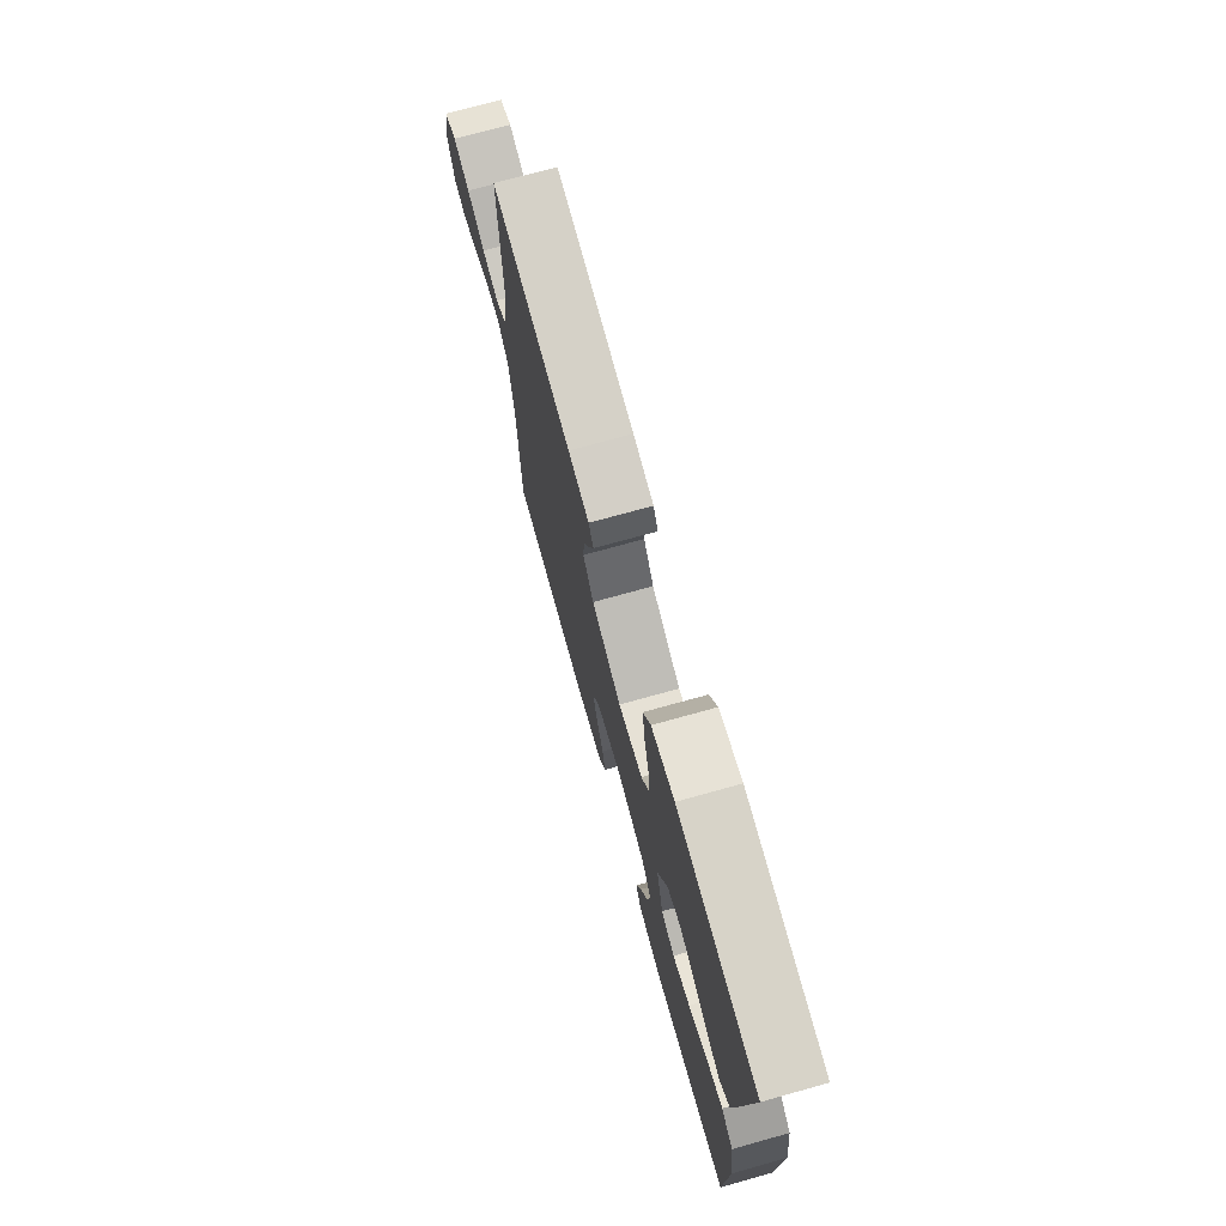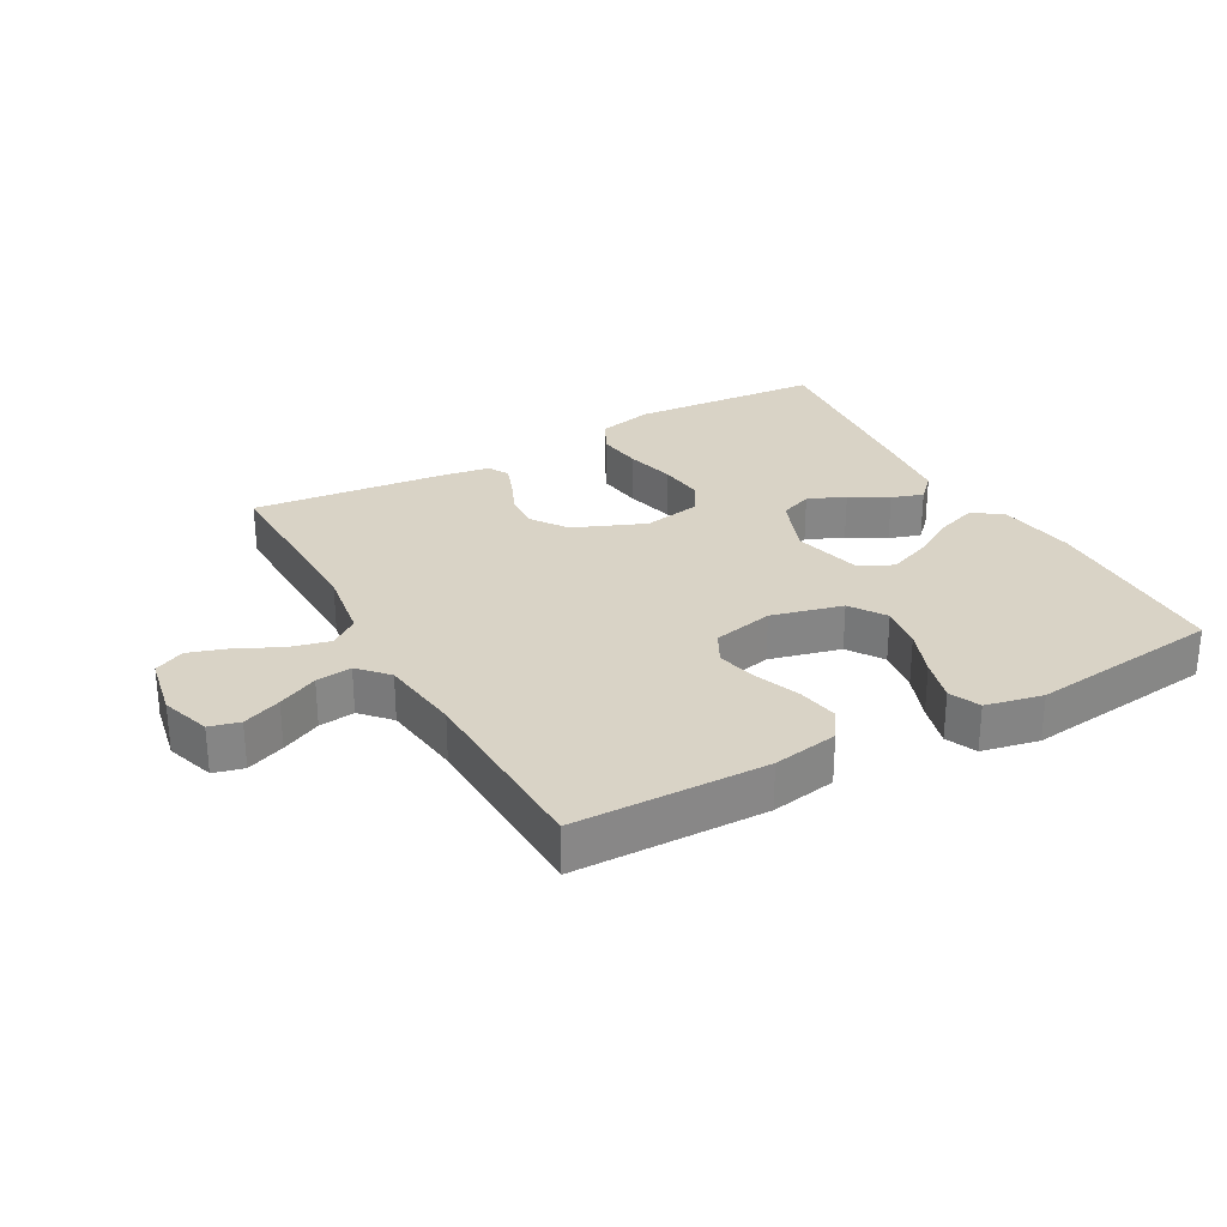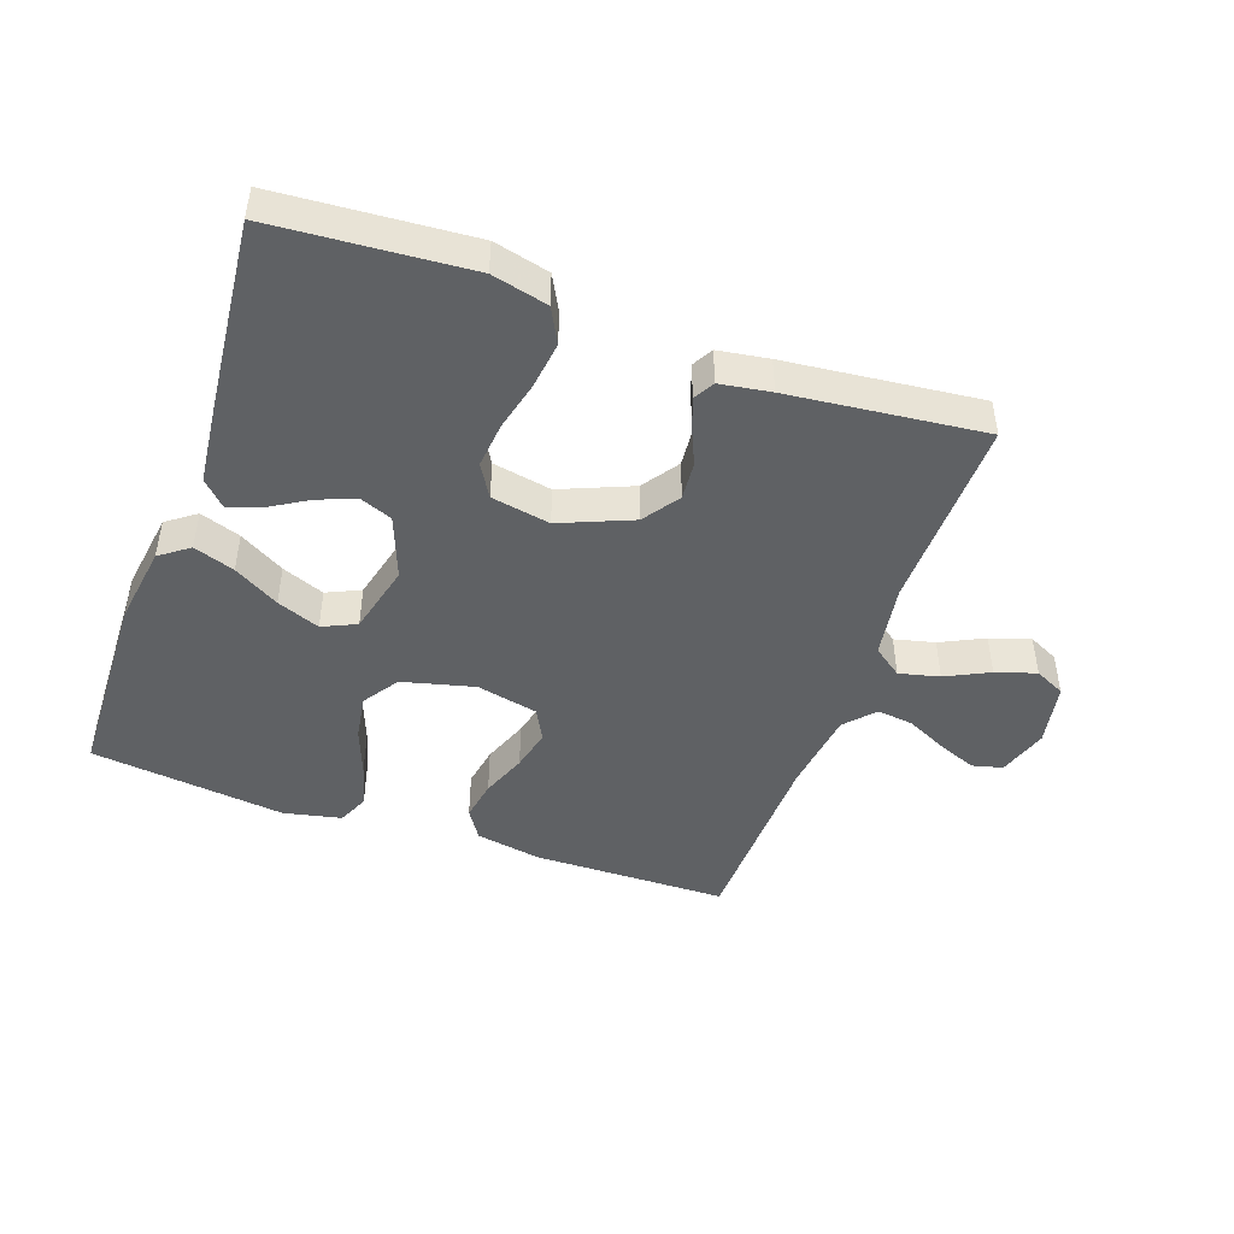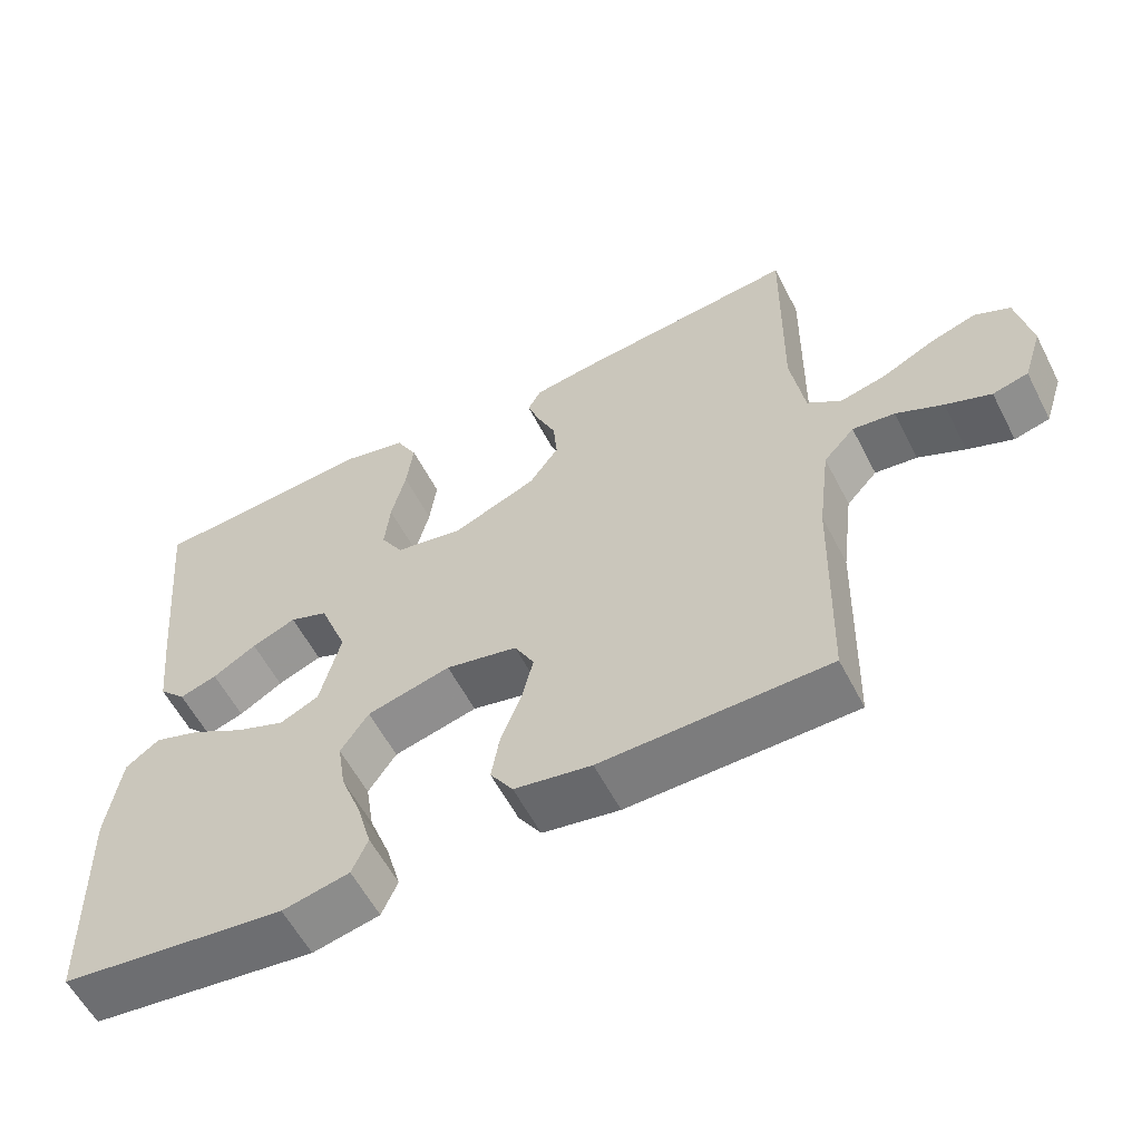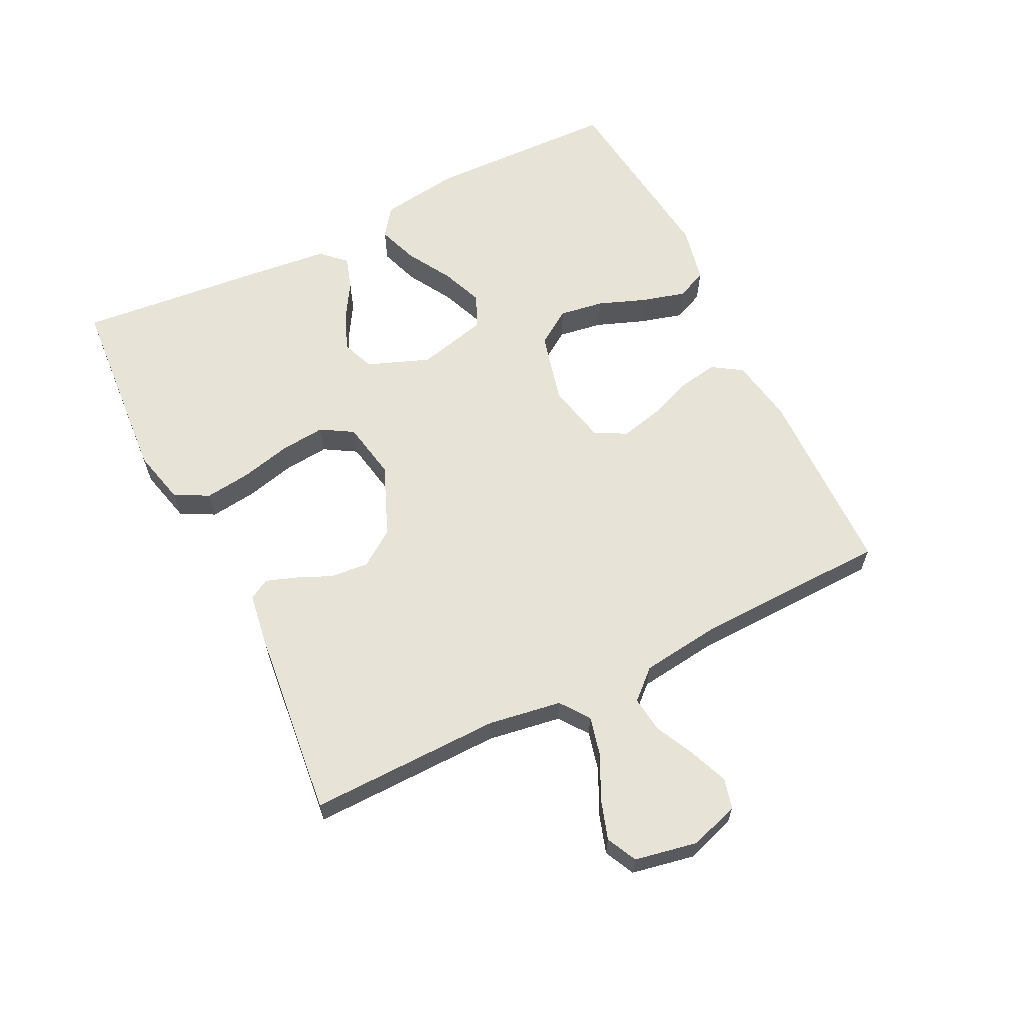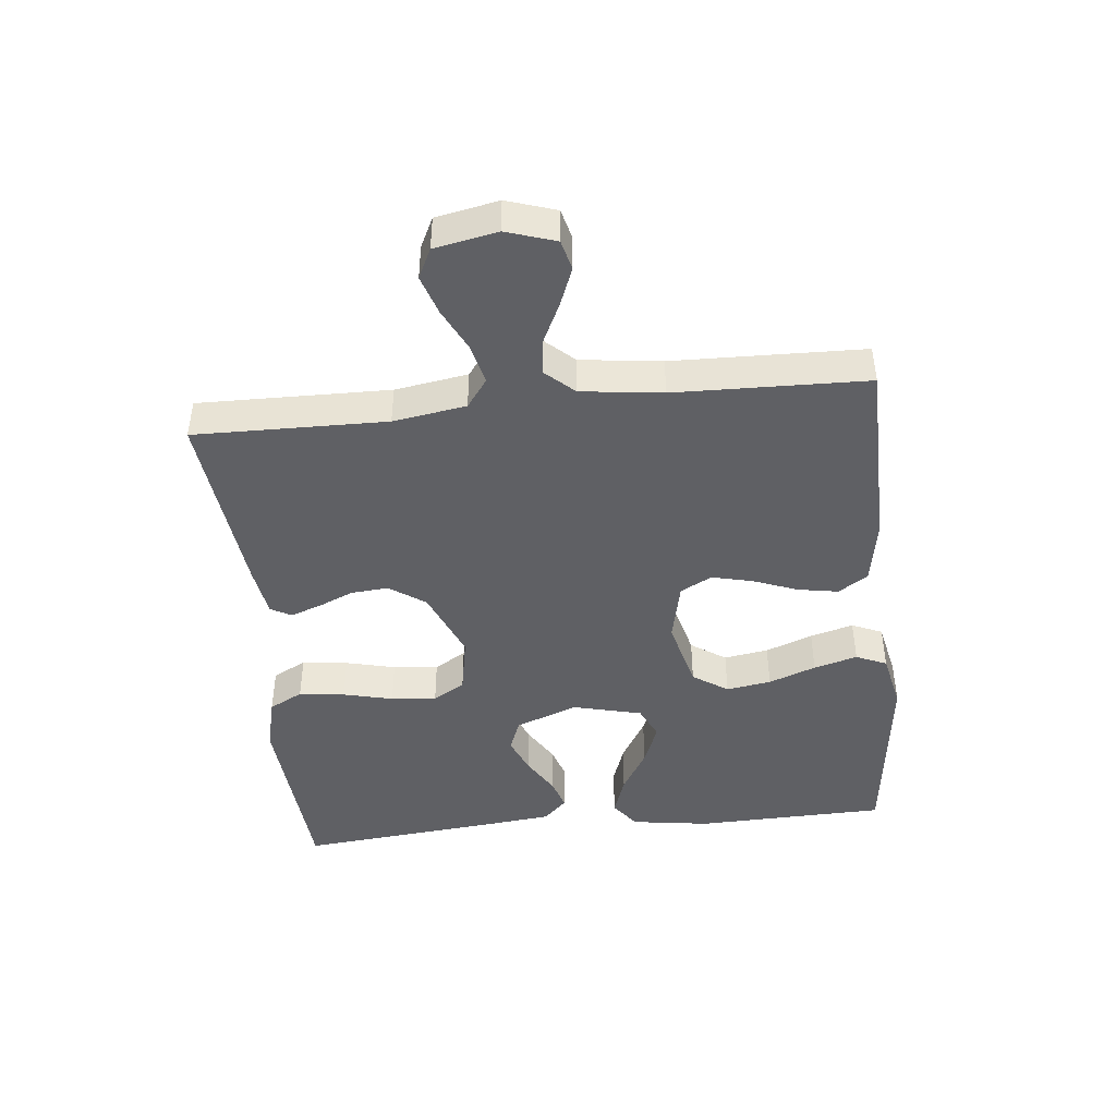
<metadata>
{"format":"obj","ext":"obj","renderer":"f3d","projection":"perspective","resolution":1024,"background":"white","views":[{"elev":73.5,"azim":-105.5,"up":"+Z"},{"elev":28.3,"azim":150.9,"up":"+Y"},{"elev":-46.1,"azim":-19.5,"up":"+Y"},{"elev":-58.3,"azim":27.2,"up":"+Z"},{"elev":62.7,"azim":63.7,"up":"+Y"},{"elev":-44.5,"azim":96.0,"up":"+Y"}]}
</metadata>
<code>
v -0.5 0.07 -0.5
v -0.508 0.07 -0.2
v -0.49 0.07 -0.077
v -0.445 0.07 -0.044
v -0.382 0.07 -0.066
v -0.312 0.07 -0.107
v -0.246 0.07 -0.133
v -0.194 0.07 -0.109
v -0.167 0.07 0
v -0.204 0.07 0.097
v -0.255 0.07 0.117
v -0.314 0.07 0.093
v -0.372 0.07 0.058
v -0.422 0.07 0.042
v -0.458 0.07 0.079
v -0.471 0.07 0.2
v -0.5 0.07 0.5
v -0.2 0.07 0.522
v -0.114 0.07 0.501
v -0.086 0.07 0.448
v -0.095 0.07 0.376
v -0.114 0.07 0.298
v -0.121 0.07 0.227
v -0.091 0.07 0.177
v 0 0.07 0.16
v 0.111 0.07 0.206
v 0.15 0.07 0.262
v 0.145 0.07 0.321
v 0.121 0.07 0.376
v 0.104 0.07 0.424
v 0.122 0.07 0.456
v 0.2 0.07 0.468
v 0.5 0.07 0.5
v 0.495 0.07 0.2
v 0.513 0.07 0.086
v 0.558 0.07 0.053
v 0.62 0.07 0.068
v 0.687 0.07 0.101
v 0.749 0.07 0.121
v 0.796 0.07 0.098
v 0.815 0.07 0
v 0.79 0.07 -0.077
v 0.743 0.07 -0.089
v 0.683 0.07 -0.065
v 0.621 0.07 -0.035
v 0.565 0.07 -0.028
v 0.524 0.07 -0.073
v 0.508 0.07 -0.2
v 0.5 0.07 -0.5
v 0.2 0.07 -0.505
v 0.098 0.07 -0.487
v 0.068 0.07 -0.441
v 0.079 0.07 -0.378
v 0.106 0.07 -0.308
v 0.121 0.07 -0.244
v 0.095 0.07 -0.195
v 0 0.07 -0.174
v -0.111 0.07 -0.202
v -0.148 0.07 -0.257
v -0.137 0.07 -0.327
v -0.109 0.07 -0.401
v -0.09 0.07 -0.469
v -0.111 0.07 -0.517
v -0.2 0.07 -0.536
v -0.5 0 -0.5
v -0.508 0 -0.2
v -0.49 0 -0.077
v -0.445 0 -0.044
v -0.382 0 -0.066
v -0.312 0 -0.107
v -0.246 0 -0.133
v -0.194 0 -0.109
v -0.167 0 0
v -0.204 0 0.097
v -0.255 0 0.117
v -0.314 0 0.093
v -0.372 0 0.058
v -0.422 0 0.042
v -0.458 0 0.079
v -0.471 0 0.2
v -0.5 0 0.5
v -0.2 0 0.522
v -0.114 0 0.501
v -0.086 0 0.448
v -0.095 0 0.376
v -0.114 0 0.298
v -0.121 0 0.227
v -0.091 0 0.177
v 0 0 0.16
v 0.111 0 0.206
v 0.15 0 0.262
v 0.145 0 0.321
v 0.121 0 0.376
v 0.104 0 0.424
v 0.122 0 0.456
v 0.2 0 0.468
v 0.5 0 0.5
v 0.495 0 0.2
v 0.513 0 0.086
v 0.558 0 0.053
v 0.62 0 0.068
v 0.687 0 0.101
v 0.749 0 0.121
v 0.796 0 0.098
v 0.815 0 0
v 0.79 0 -0.077
v 0.743 0 -0.089
v 0.683 0 -0.065
v 0.621 0 -0.035
v 0.565 0 -0.028
v 0.524 0 -0.073
v 0.508 0 -0.2
v 0.5 0 -0.5
v 0.2 0 -0.505
v 0.098 0 -0.487
v 0.068 0 -0.441
v 0.079 0 -0.378
v 0.106 0 -0.308
v 0.121 0 -0.244
v 0.095 0 -0.195
v 0 0 -0.174
v -0.111 0 -0.202
v -0.148 0 -0.257
v -0.137 0 -0.327
v -0.109 0 -0.401
v -0.09 0 -0.469
v -0.111 0 -0.517
v -0.2 0 -0.536
f 60 61 62 63
f 59 60 63 64
f 51 52 53 54
f 51 54 55
f 48 49 50 51
f 47 48 51 55
f 46 47 55 56
f 42 43 44 45
f 40 41 42 45
f 40 45 46
f 37 38 39 40
f 36 37 40 46
f 35 36 46 56
f 31 32 33 34
f 28 29 30 31
f 28 31 34 35
f 19 20 21 22
f 19 22 23
f 18 19 23
f 17 18 23
f 16 17 23 24
f 12 13 14 15
f 11 12 15 16
f 3 4 5 6
f 3 6 7
f 2 3 7
f 59 64 1 2
f 58 59 2 7
f 57 58 7 8
f 56 57 8 9
f 35 56 9 10
f 27 28 35
f 26 27 35
f 25 26 35
f 25 35 10 11
f 11 16 24 25
f 127 126 125 124
f 128 127 124 123
f 118 117 116 115
f 119 118 115
f 115 114 113 112
f 119 115 112 111
f 120 119 111 110
f 109 108 107 106
f 109 106 105 104
f 110 109 104
f 104 103 102 101
f 110 104 101 100
f 120 110 100 99
f 98 97 96 95
f 95 94 93 92
f 99 98 95 92
f 86 85 84 83
f 87 86 83
f 87 83 82
f 87 82 81
f 88 87 81 80
f 79 78 77 76
f 80 79 76 75
f 70 69 68 67
f 71 70 67
f 71 67 66
f 66 65 128 123
f 71 66 123 122
f 72 71 122 121
f 73 72 121 120
f 74 73 120 99
f 99 92 91
f 99 91 90
f 99 90 89
f 75 74 99 89
f 89 88 80 75
f 1 65 66 2
f 2 66 67 3
f 3 67 68 4
f 4 68 69 5
f 5 69 70 6
f 6 70 71 7
f 7 71 72 8
f 8 72 73 9
f 9 73 74 10
f 10 74 75 11
f 11 75 76 12
f 12 76 77 13
f 13 77 78 14
f 14 78 79 15
f 15 79 80 16
f 16 80 81 17
f 17 81 82 18
f 18 82 83 19
f 19 83 84 20
f 20 84 85 21
f 21 85 86 22
f 22 86 87 23
f 23 87 88 24
f 24 88 89 25
f 25 89 90 26
f 26 90 91 27
f 27 91 92 28
f 28 92 93 29
f 29 93 94 30
f 30 94 95 31
f 31 95 96 32
f 32 96 97 33
f 33 97 98 34
f 34 98 99 35
f 35 99 100 36
f 36 100 101 37
f 37 101 102 38
f 38 102 103 39
f 39 103 104 40
f 40 104 105 41
f 41 105 106 42
f 42 106 107 43
f 43 107 108 44
f 44 108 109 45
f 45 109 110 46
f 46 110 111 47
f 47 111 112 48
f 48 112 113 49
f 49 113 114 50
f 50 114 115 51
f 51 115 116 52
f 52 116 117 53
f 53 117 118 54
f 54 118 119 55
f 55 119 120 56
f 56 120 121 57
f 57 121 122 58
f 58 122 123 59
f 59 123 124 60
f 60 124 125 61
f 61 125 126 62
f 62 126 127 63
f 63 127 128 64
f 64 128 65 1

</code>
